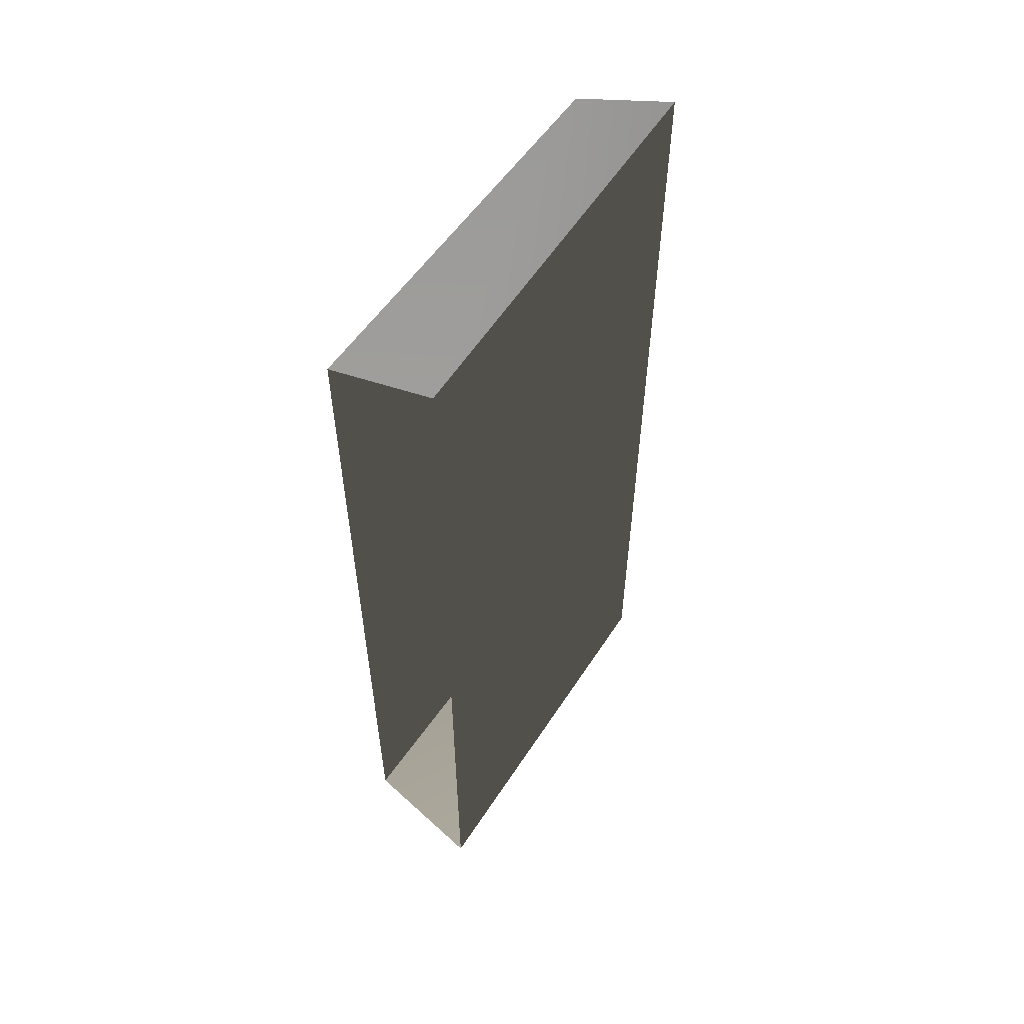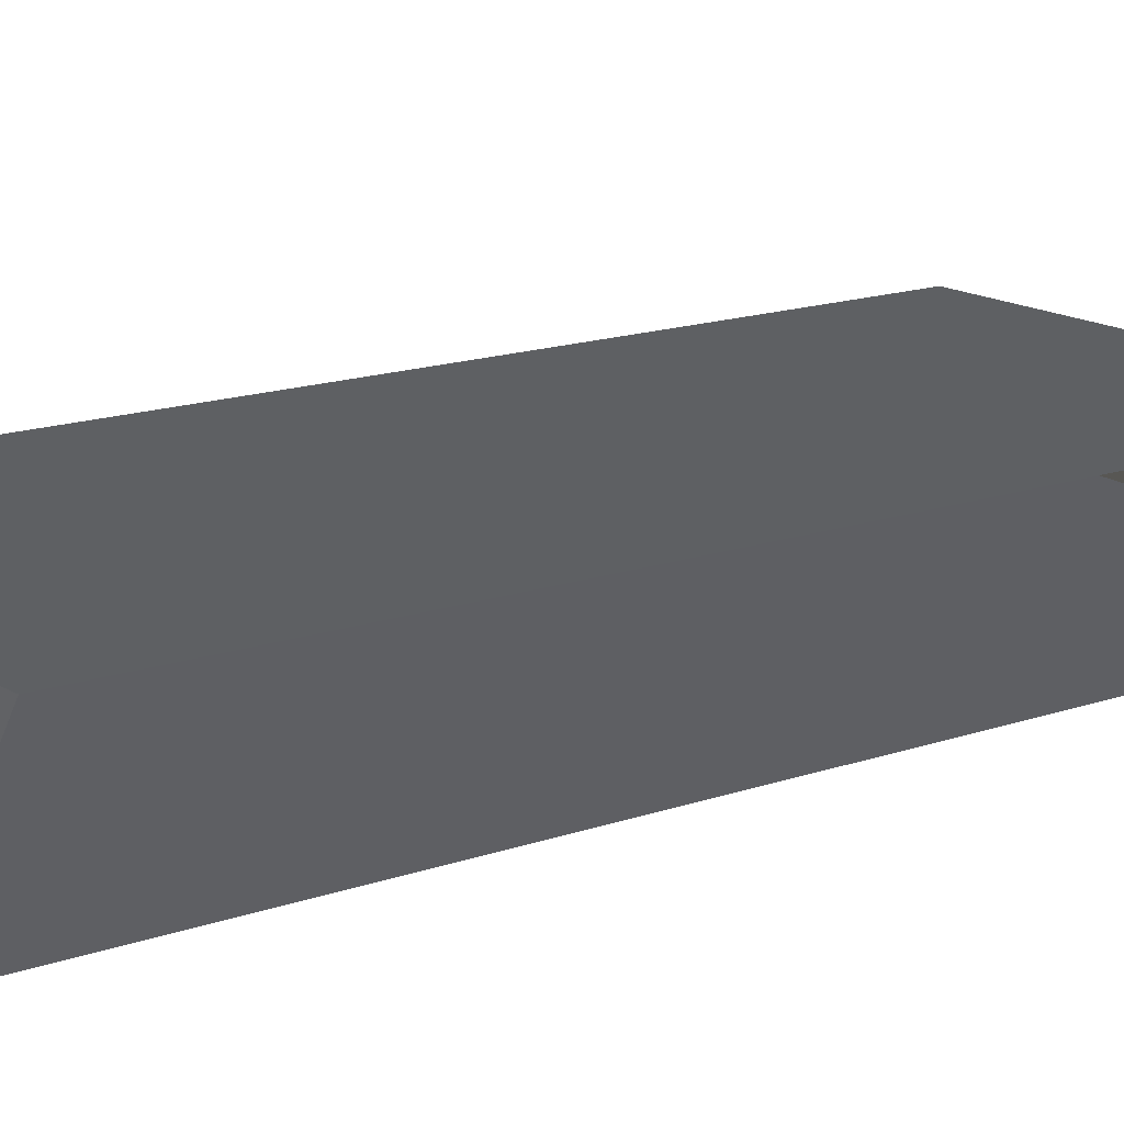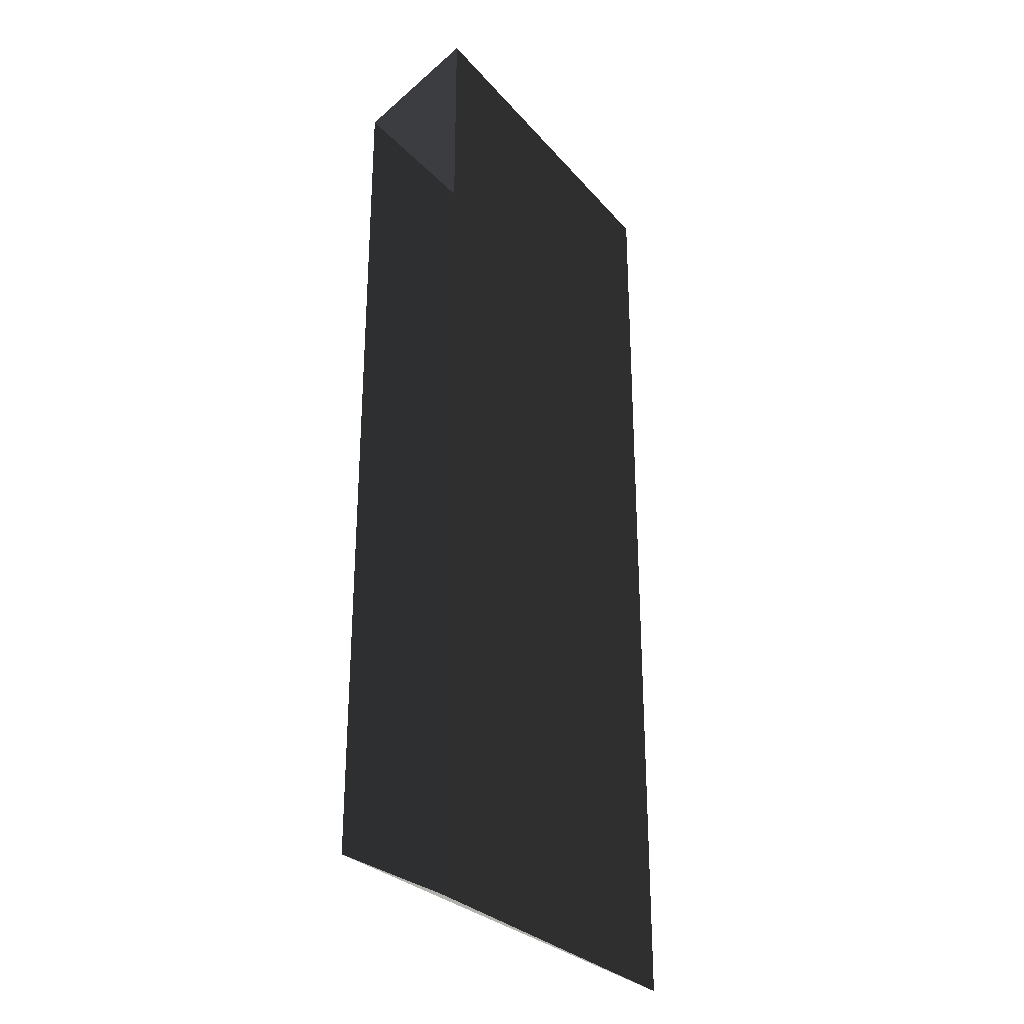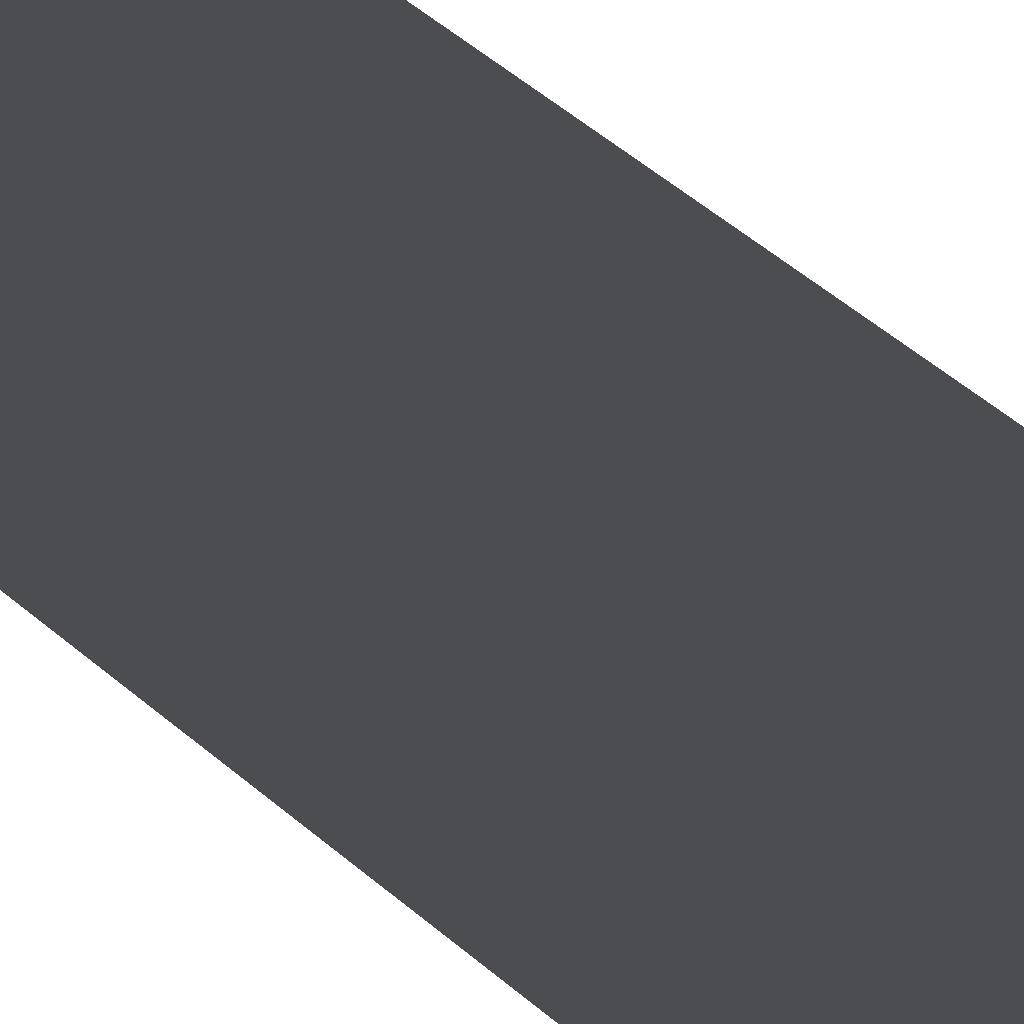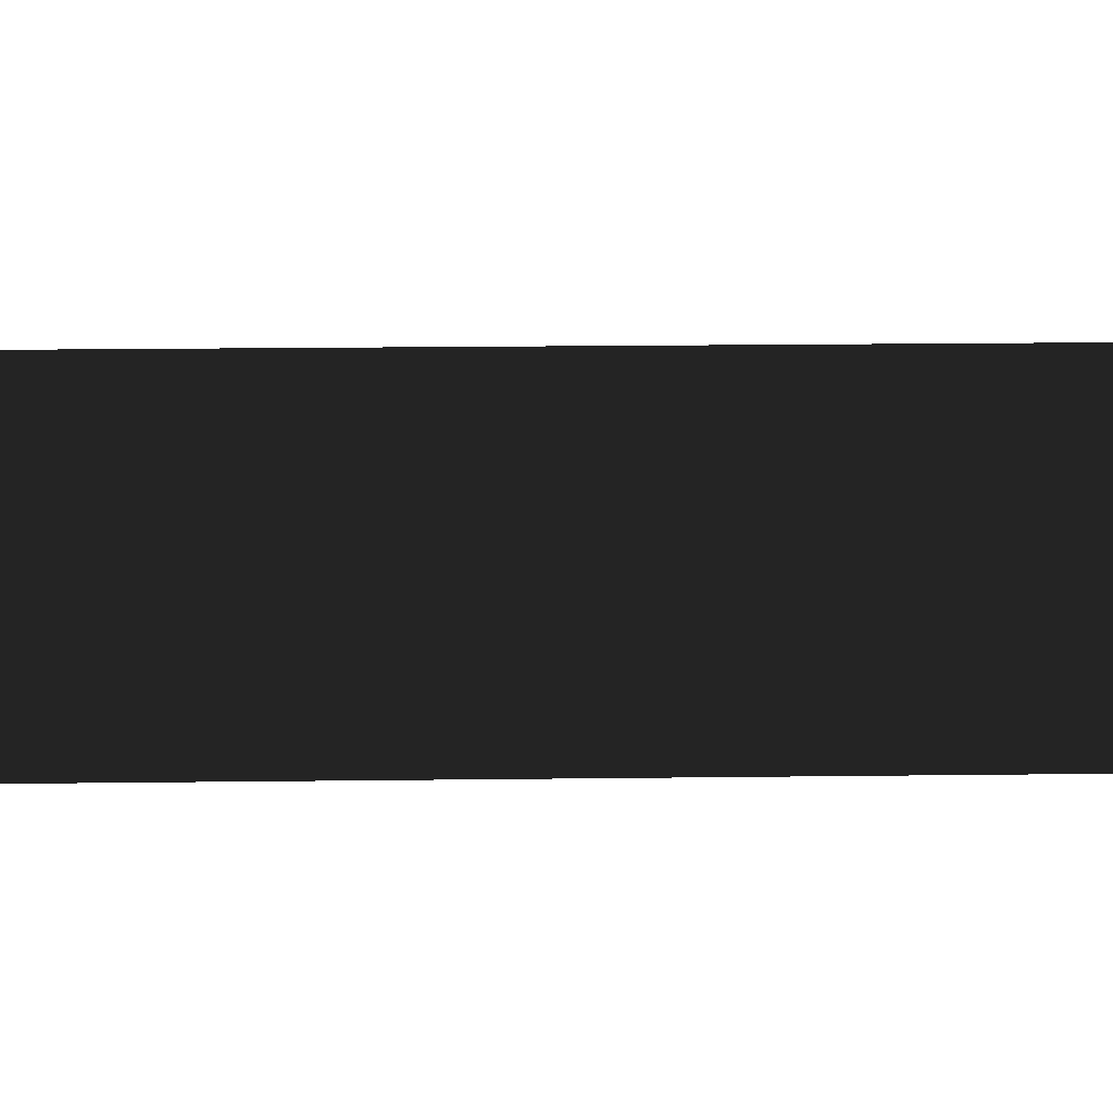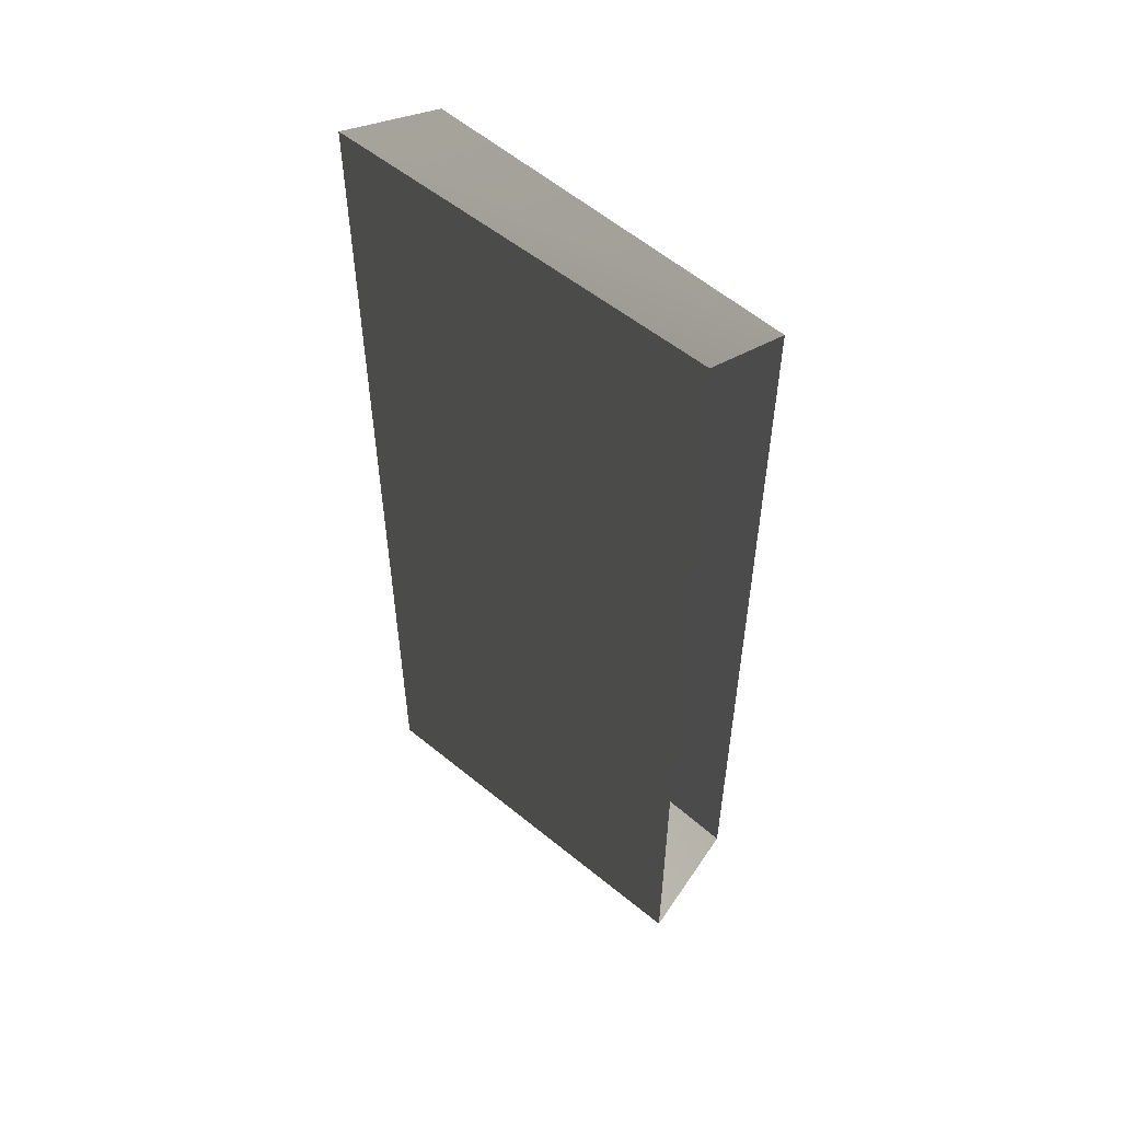
<metadata>
{"format":"obj","ext":"obj","renderer":"f3d","projection":"perspective","resolution":1024,"background":"white","views":[{"elev":58.1,"azim":125.6,"up":"+Y"},{"elev":14.5,"azim":51.6,"up":"+Z"},{"elev":-28.7,"azim":124.9,"up":"+Y"},{"elev":64.3,"azim":129.1,"up":"+Z"},{"elev":18.8,"azim":-91.4,"up":"+Z"},{"elev":54.9,"azim":-136.3,"up":"+Y"}]}
</metadata>
<code>
v 71 66 9
v 11 -69 10
v 71 -69 9
v 71 -69 9
v 10 -78 -6
v 71 -78 -9
v 10 -78 -6
v 71 -69 9
v 11 -69 10
v 11 -69 10
v 71 66 9
v 11 66 10
v 71 74 -9
v 11 66 10
v 71 66 9
v 71 -78 -9
v 10 74 -6
v 71 74 -9
v 10 74 -6
v 71 -78 -9
v 10 -78 -6
v 11 66 10
v 71 74 -9
v 10 74 -6
f 1 2 3
f 4 5 6
f 7 8 9
f 10 11 12
f 13 14 15
f 16 17 18
f 19 20 21
f 22 23 24

</code>
